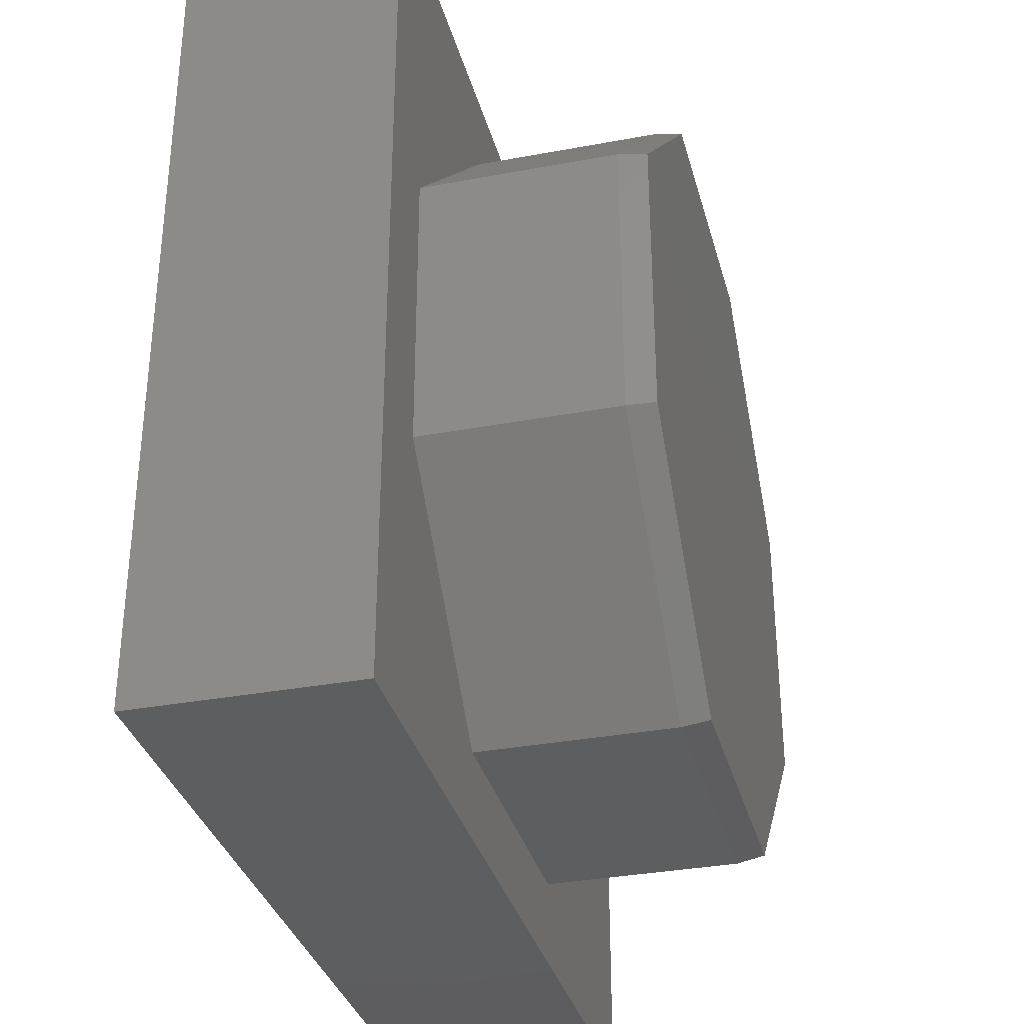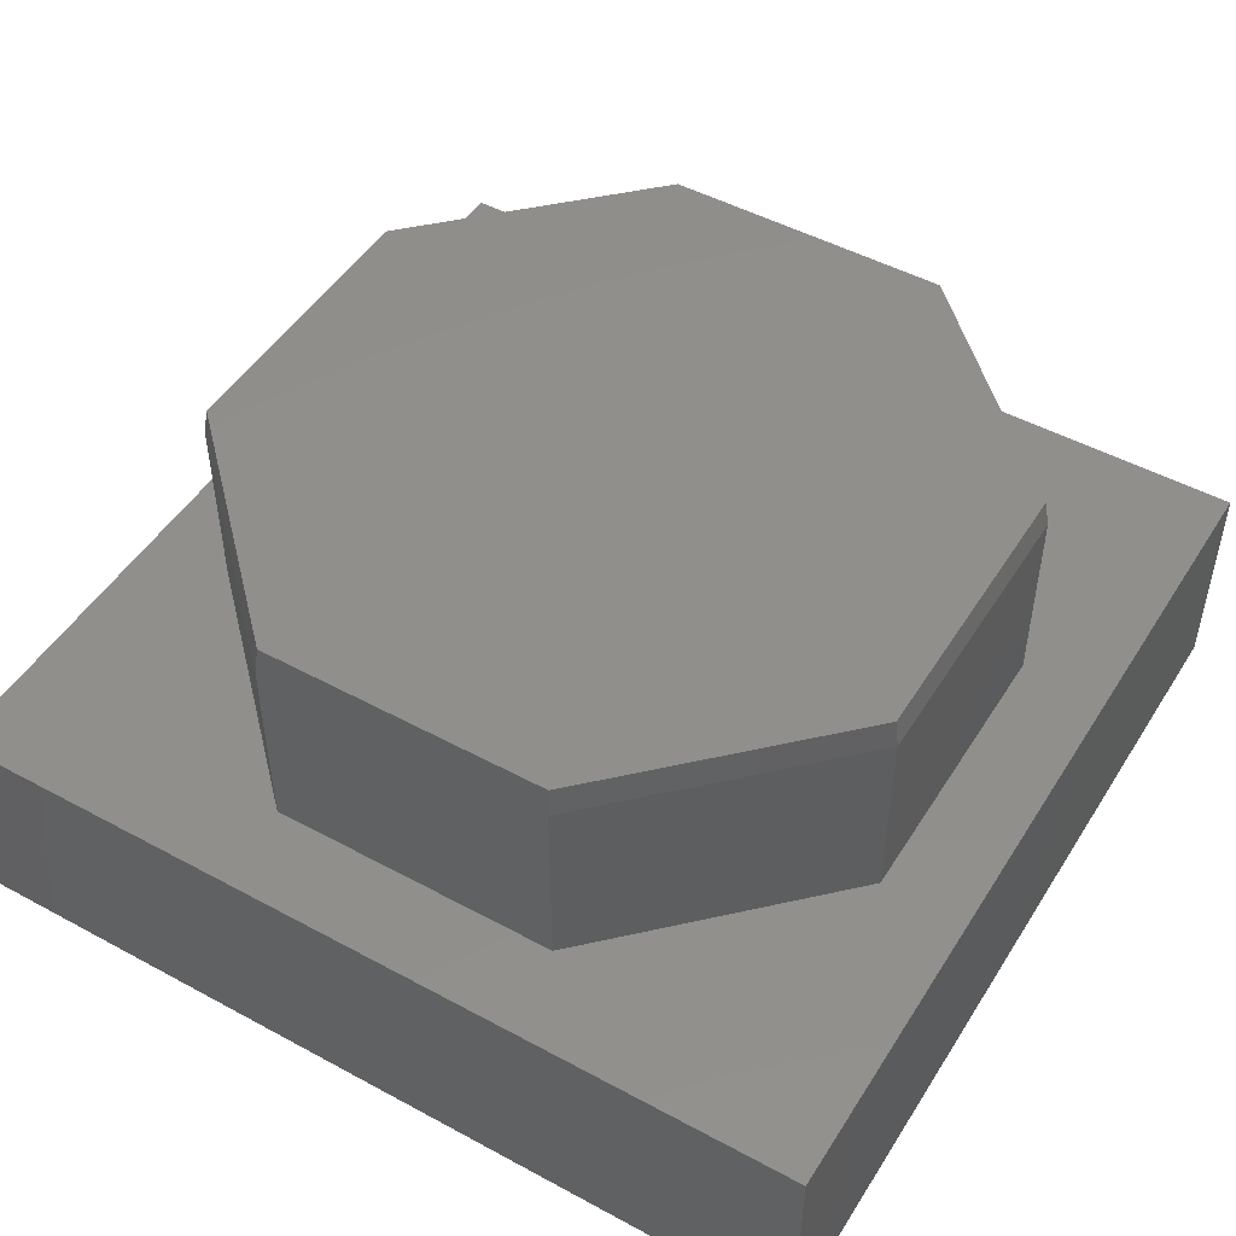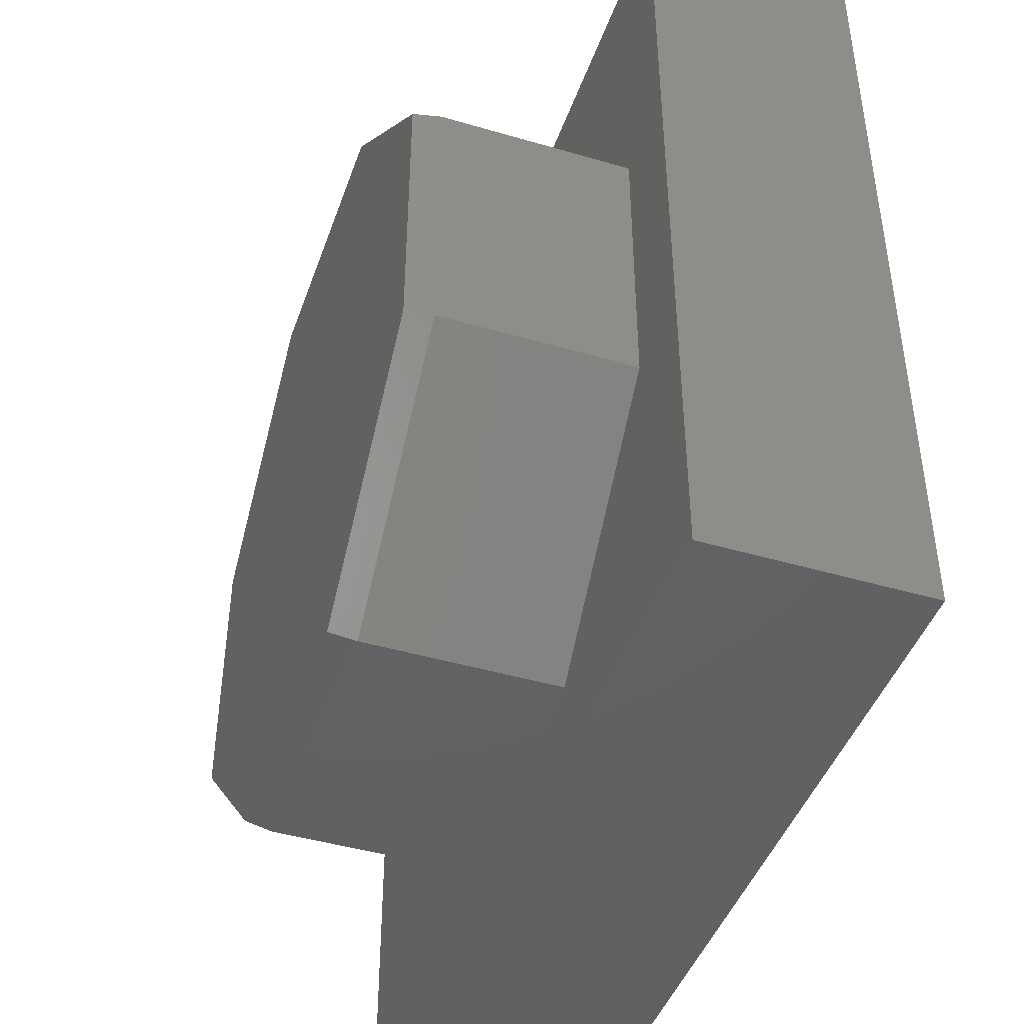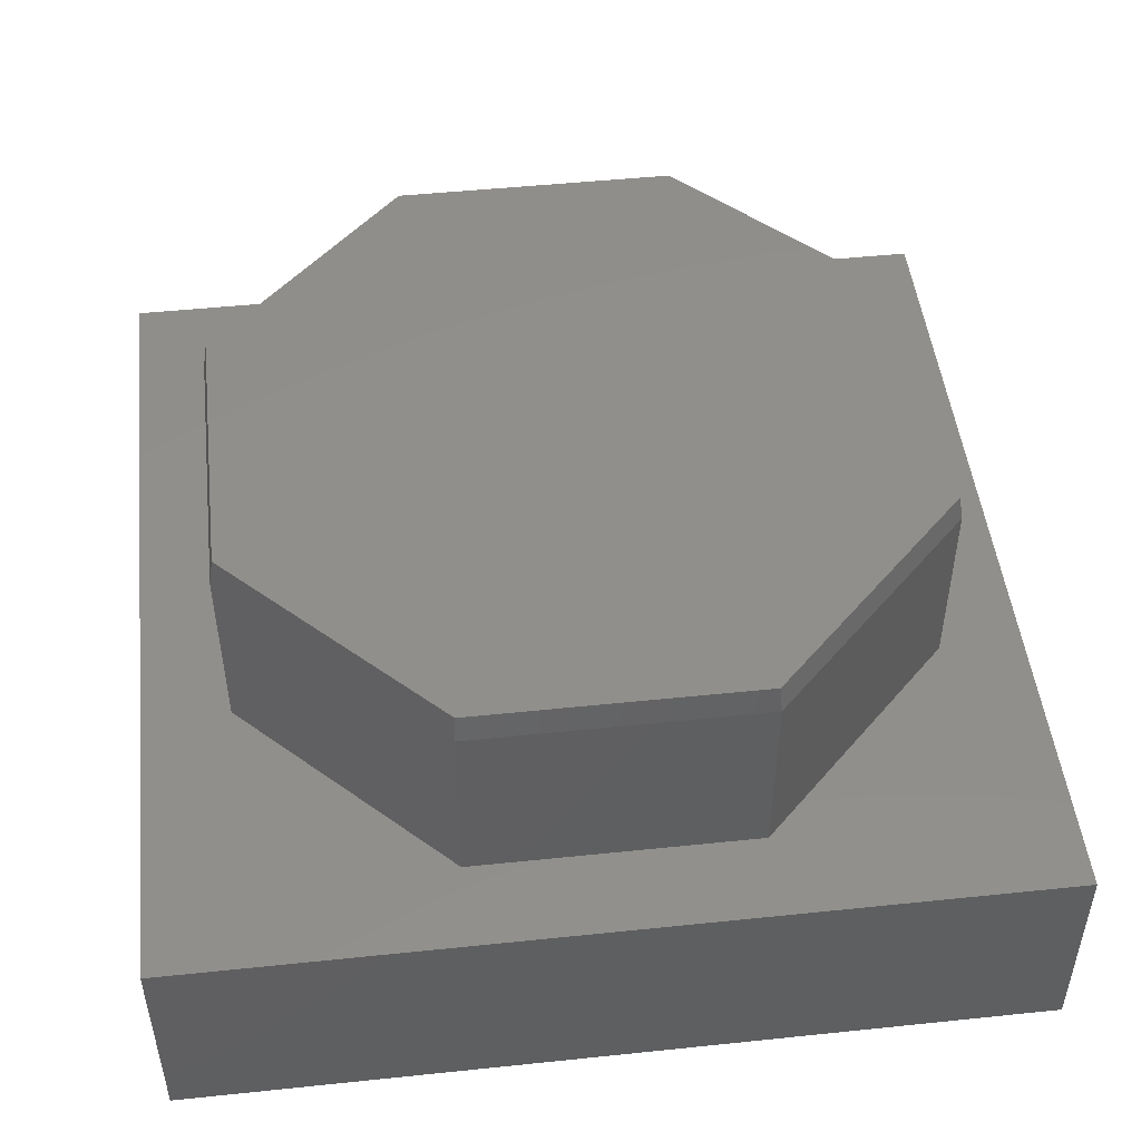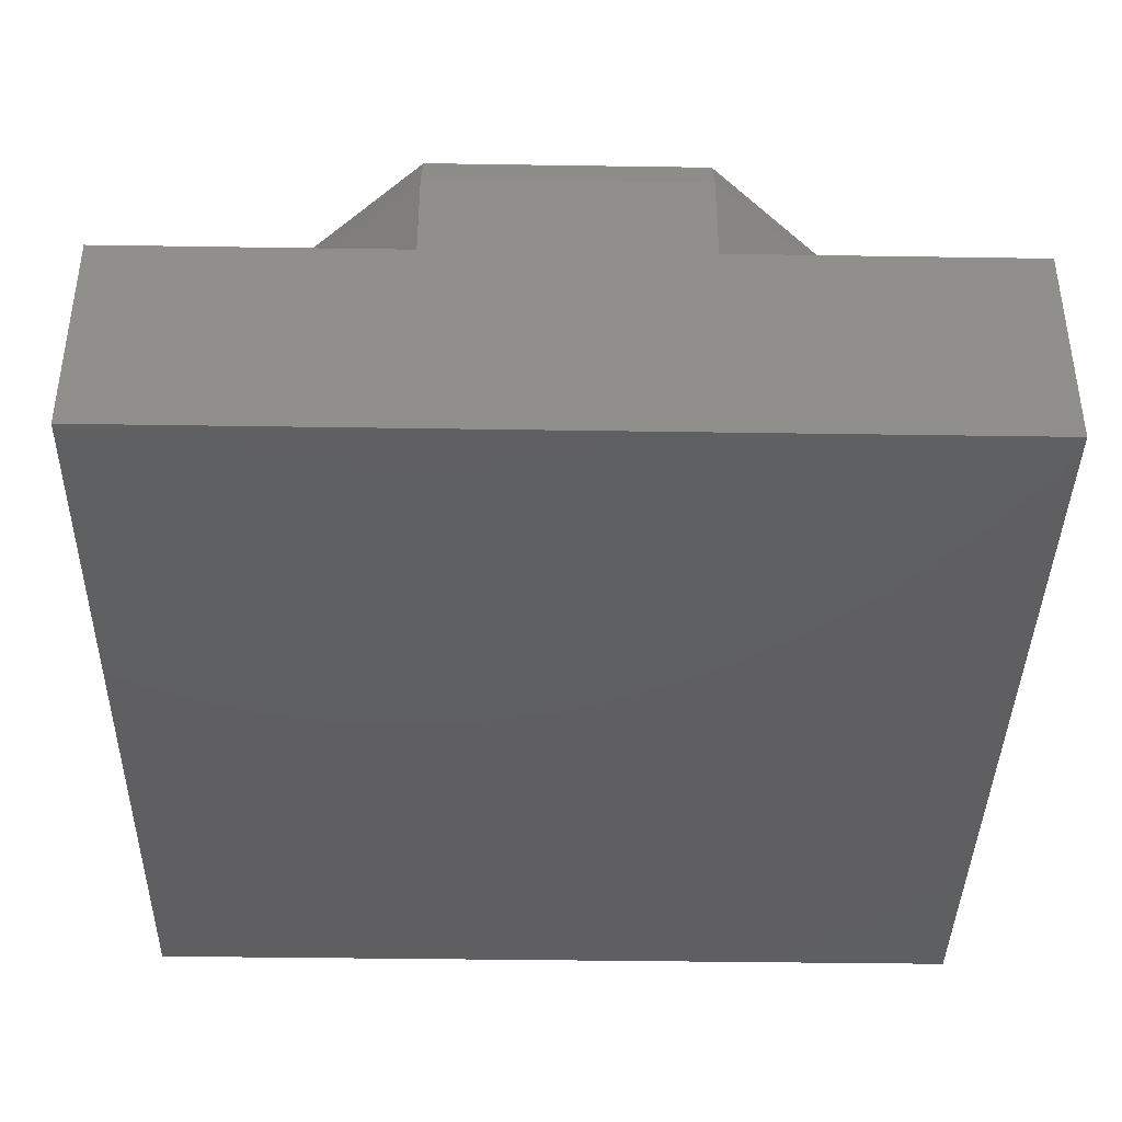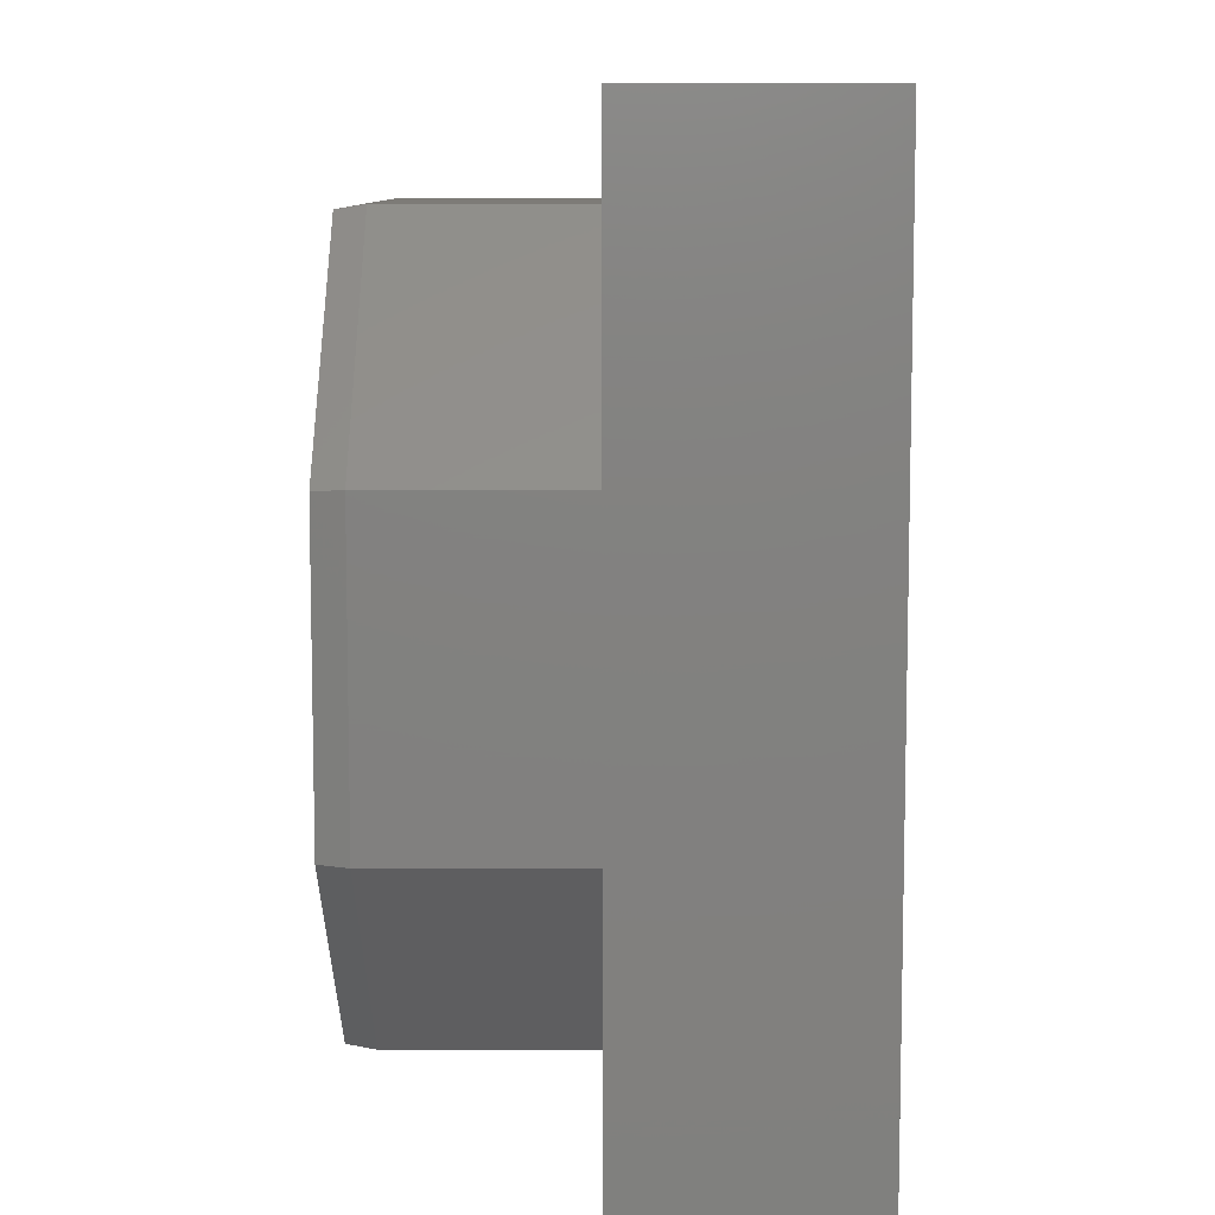
<metadata>
{"format":"stl","ext":"stl","renderer":"f3d","projection":"perspective","resolution":1024,"background":"white","views":[{"elev":-33.5,"azim":-75.6,"up":"+Y"},{"elev":49.0,"azim":-59.0,"up":"+Z"},{"elev":-44.5,"azim":71.1,"up":"+Y"},{"elev":48.8,"azim":-96.6,"up":"+Z"},{"elev":-39.6,"azim":-1.1,"up":"+Z"},{"elev":8.8,"azim":90.5,"up":"+Y"}]}
</metadata>
<code>
# stl→obj: 32 verts, 60 faces
v 0.2437 0.5907 0.375
v -0.2437 0.5907 0.375
v 0.5938 0.2407 0.375
v -0.5938 0.2407 0.375
v 0.5938 -0.2468 0.375
v -0.5938 -0.2468 0.375
v 0.2437 -0.5968 0.375
v -0.2437 -0.5968 0.375
v -0.6016 0.2439 0.3281
v -0.6016 0.2439 0
v -0.6016 -0.25 0.3281
v -0.6016 -0.25 0
v -0.247 0.5985 0.3281
v -0.247 0.5985 0
v 0.247 0.5985 0.3281
v 0.247 0.5985 0
v 0.6016 0.2439 0.3281
v 0.6016 0.2439 0
v 0.6016 -0.25 0.3281
v 0.6016 -0.25 0
v 0.247 -0.6046 0.3281
v 0.247 -0.6046 0
v -0.247 -0.6046 0.3281
v -0.247 -0.6046 0
v 0.75 -0.75 0
v -0.75 -0.75 0
v -0.75 0.75 0
v 0.75 0.75 0
v -0.75 -0.75 -0.375
v -0.75 0.75 -0.375
v 0.75 -0.75 -0.375
v 0.75 0.75 -0.375
f 1 2 3
f 3 2 4
f 3 4 5
f 5 4 6
f 5 6 7
f 7 6 8
f 9 10 11
f 11 10 12
f 13 14 9
f 9 14 10
f 15 16 13
f 13 16 14
f 17 18 15
f 15 18 16
f 19 20 17
f 17 20 18
f 21 22 19
f 19 22 20
f 23 24 21
f 21 24 22
f 11 12 23
f 23 12 24
f 13 9 2
f 2 9 4
f 15 13 1
f 1 13 2
f 17 15 3
f 3 15 1
f 19 17 5
f 5 17 3
f 21 19 7
f 7 19 5
f 23 21 8
f 8 21 7
f 11 23 6
f 6 23 8
f 9 11 4
f 4 11 6
f 25 22 26
f 26 22 24
f 26 24 12
f 27 14 28
f 28 14 16
f 28 16 18
f 26 12 27
f 27 12 10
f 27 10 14
f 28 18 25
f 25 18 20
f 25 20 22
f 29 30 31
f 31 30 32
f 30 29 27
f 27 29 26
f 32 30 28
f 28 30 27
f 31 32 25
f 25 32 28
f 29 31 26
f 26 31 25

</code>
